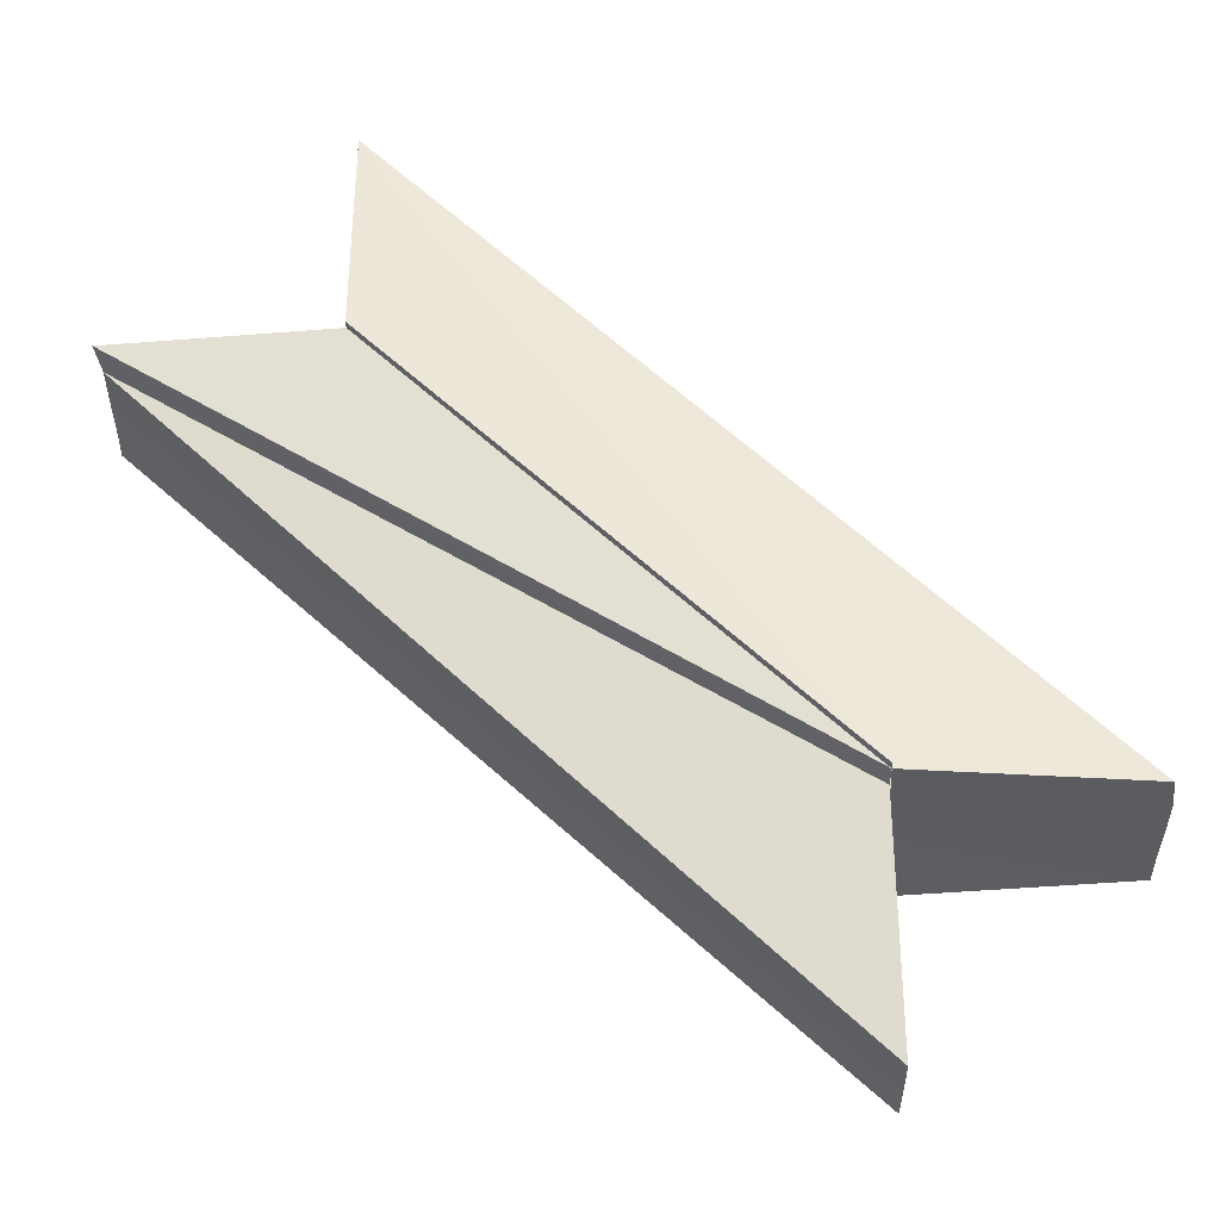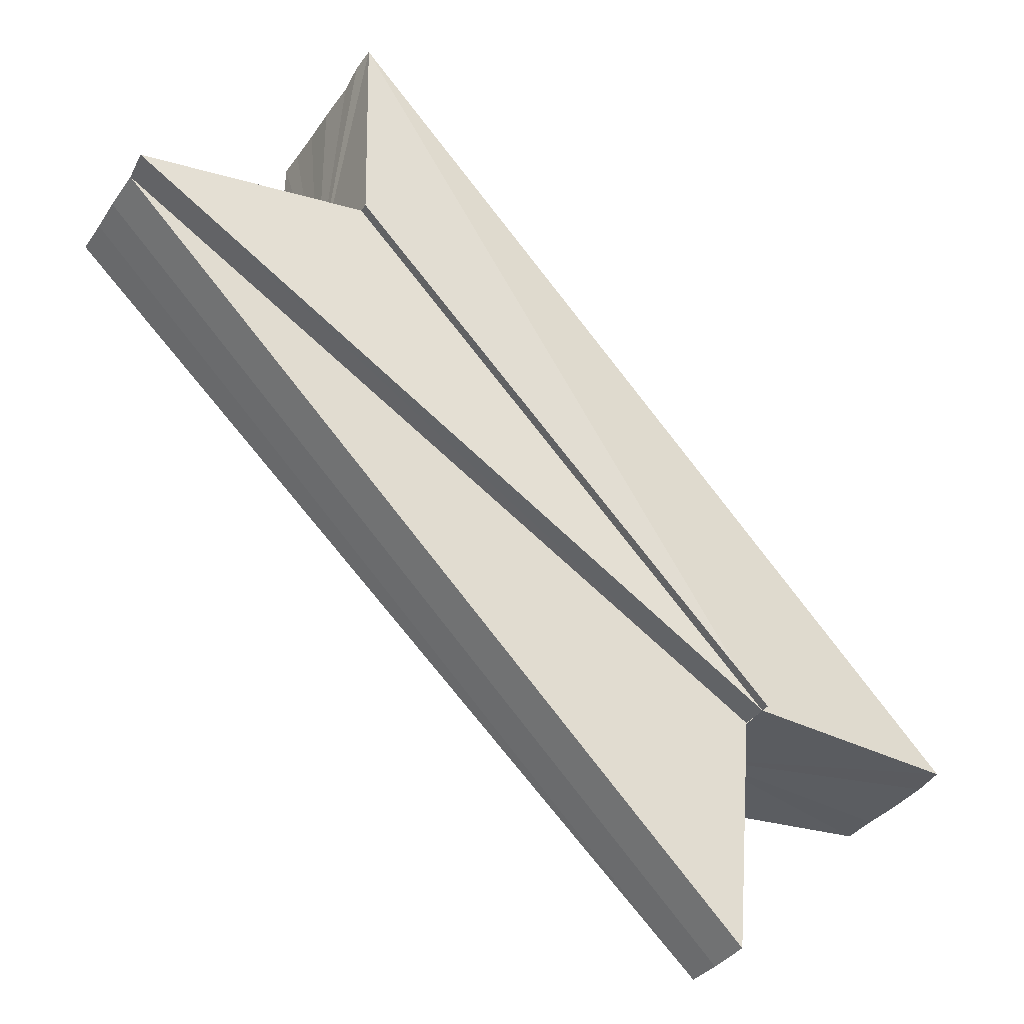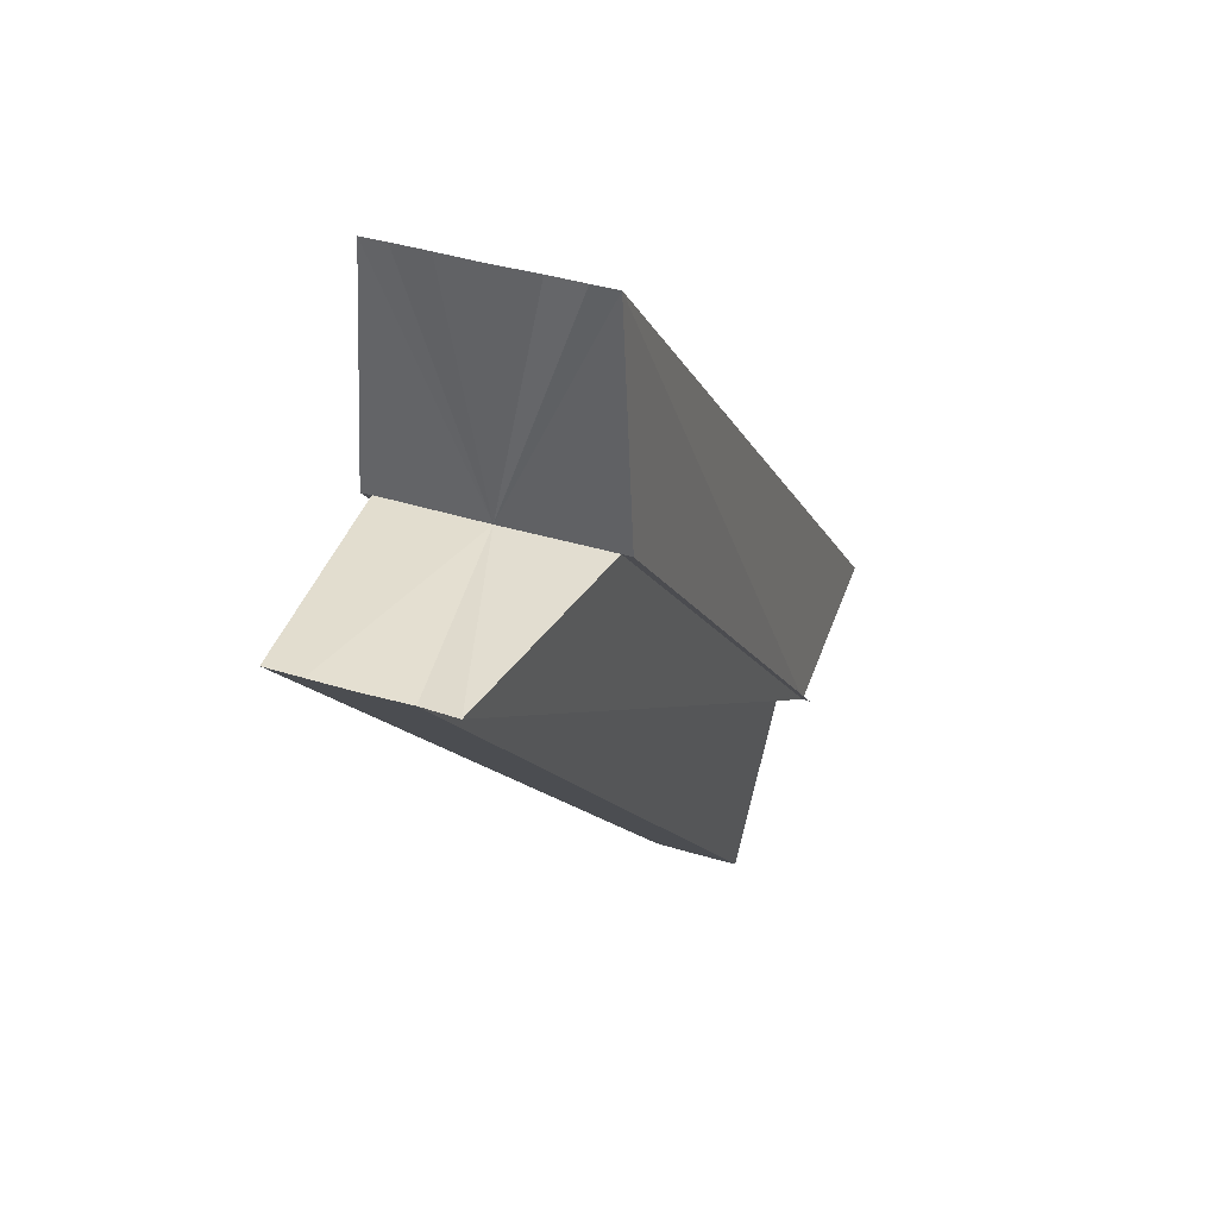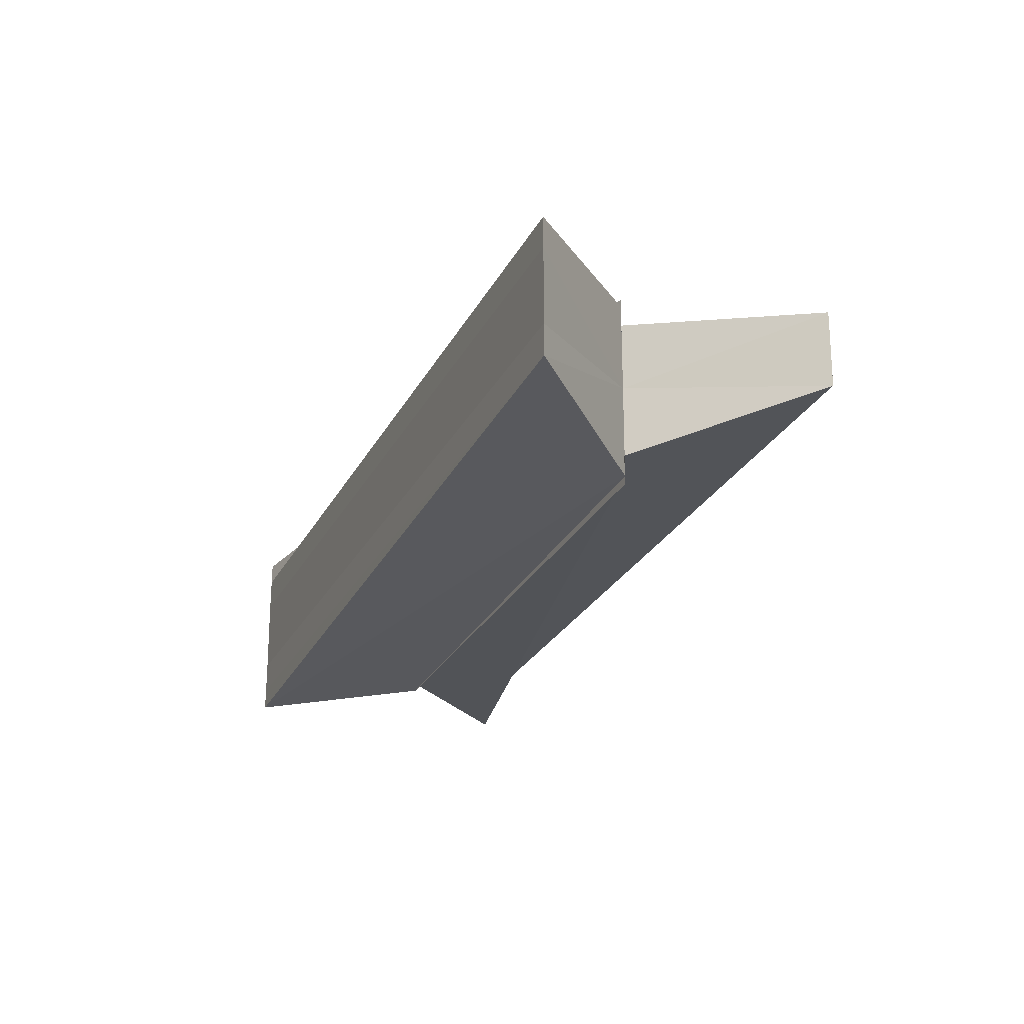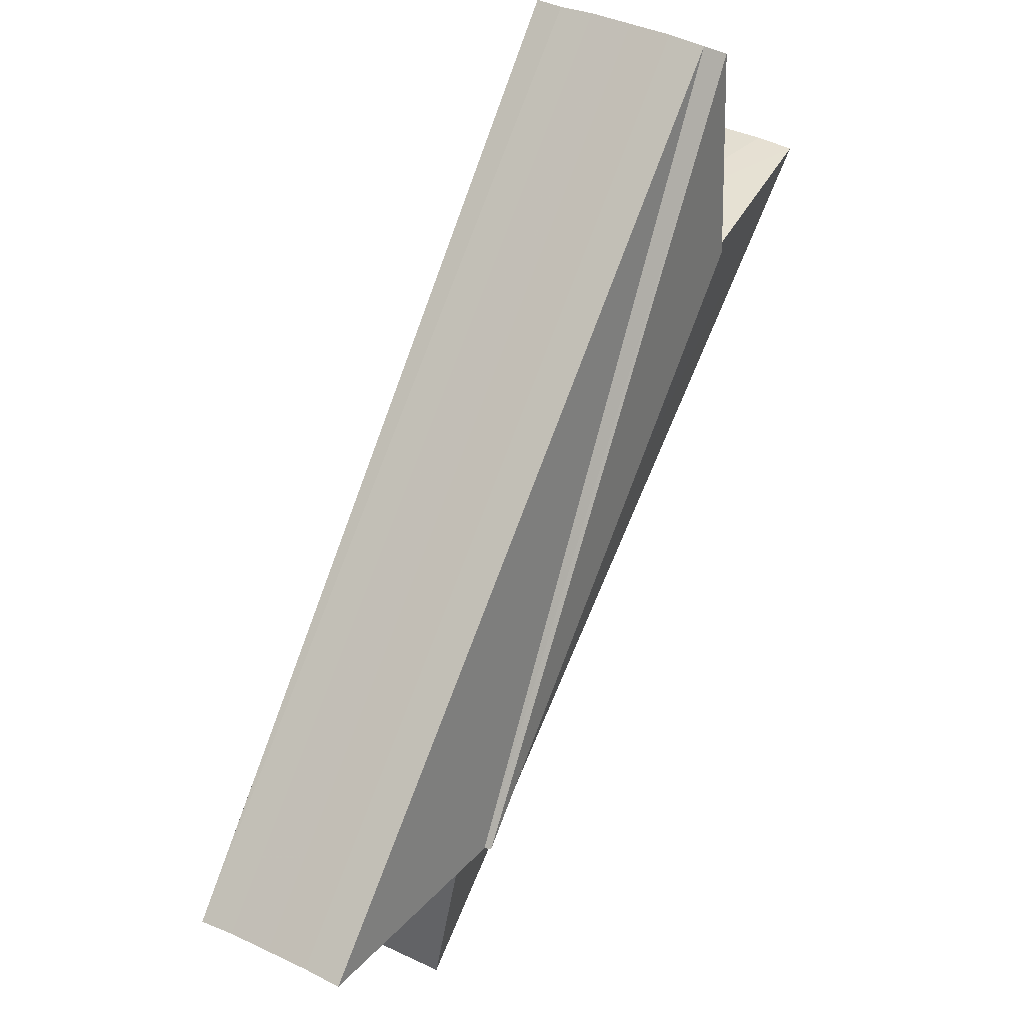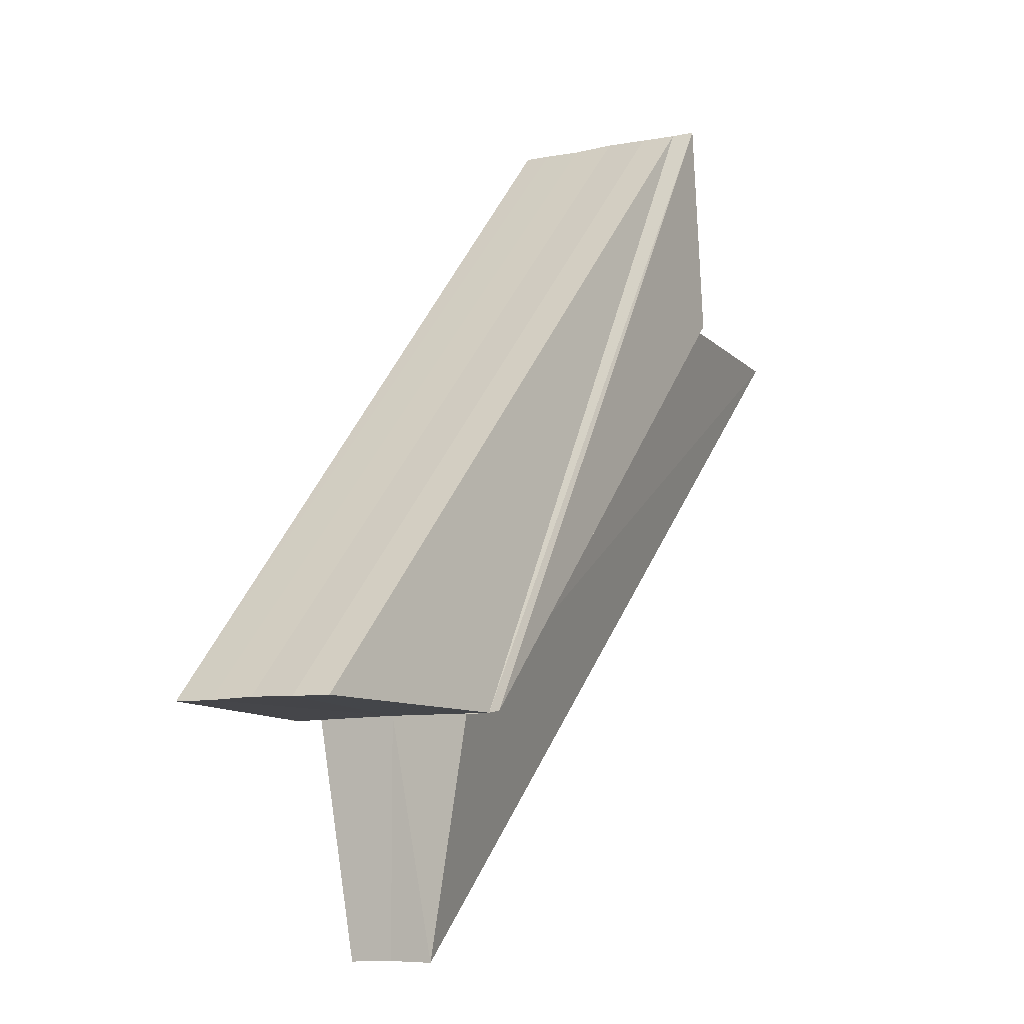
<metadata>
{"format":"obj","ext":"obj","renderer":"f3d","projection":"perspective","resolution":1024,"background":"white","views":[{"elev":-34.5,"azim":-179.5,"up":"+Y"},{"elev":-35.1,"azim":151.3,"up":"+Y"},{"elev":35.6,"azim":112.7,"up":"+Y"},{"elev":-26.1,"azim":-67.4,"up":"+Z"},{"elev":38.1,"azim":-59.2,"up":"+Y"},{"elev":-9.4,"azim":-60.9,"up":"+Y"}]}
</metadata>
<code>
o 7877
v 2174 1863 17.08
v 2174 1863 17.08
v 2174 1863 17.08
v 2174 1863 17.08
v 2174 1863 17.08
v 2174 1863 17.08
v 2174 1863 17.08
v 2174 1863 17.08
v 2174 1863 17.08
v 2174 1863 17.08
v 2174 1863 17.08
v 2174 1863 17.08
v 2174 1863 17.08
v 2174 1863 17.08
v 2174 1863 17.08
v 2174 1863 17.08
v 2174 1863 17.08
v 2174 1863 17.08
v 2174 1863 17.08
v 2174 1863 17.08
v 2174 1863 17.08
v 2174 1863 17.08
v 2174 1863 17.08
v 2174 1863 17.08
v 2174 1863 17.08
v 2174 1863 17.08
v 2174 1863 17.08
v 2174 1863 17.08
v 2174 1863 17.08
v 2174 1863 17.08
v 2174 1863 17.08
v 2174 1863 17.08
v 2174 1863 17.08
v 2174 1863 17.08
v 2174 1863 17.08
v 2174 1863 17.08
v 2174 1863 17.08
v 2174 1863 17.08
v 2174 1863 17.08
v 2174 1863 17.08
v 2174 1863 17.08
v 2174 1863 17.08
v 2174 1863 17.08
v 2174 1863 17.08
v 2174 1863 17.08
v 2174 1863 17.08
v 2174 1863 17.08
v 2174 1863 17.08
v 2174 1863 17.08
v 2174 1863 17.08
v 2174 1863 17.08
v 2174 1863 17.08
v 2174 1863 17.08
v 2174 1863 17.08
v 2174 1863 17.08
v 2174 1863 17.08
v 2174 1863 17.08
v 2174 1863 17.08
v 2174 1863 17.08
v 2174 1863 17.08
v 2174 1863 17.08
v 2174 1863 17.08
v 2174 1863 17.08
v 2174 1863 17.08
v 2174 1863 17.08
v 2174 1863 17.08
v 2174 1863 17.08
v 2174 1863 17.08
v 2174 1863 17.08
v 2174 1863 17.08
v 2174 1863 17.08
v 2174 1863 17.08
v 2174 1863 17.08
v 2174 1863 17.08
v 2174 1863 17.08
v 2174 1863 17.08
v 2174 1863 17.08
v 2174 1863 17.08
v 2174 1863 17.08
v 2174 1863 17.08
v 2174 1863 17.08
v 2174 1863 17.08
v 2174 1863 17.08
v 2174 1863 17.08
v 2174 1863 17.08
v 2174 1863 17.08
v 2174 1863 17.08
v 2174 1863 17.08
v 2174 1863 17.08
v 2174 1863 17.08
v 2174 1863 17.08
v 2174 1863 17.08
v 2174 1863 17.08
v 2174 1863 17.08
v 2174 1863 17.08
f 1 2 3
f 4 2 5
f 2 6 7
f 8 6 9
f 10 7 11
f 10 12 7
f 10 13 12
f 10 14 13
f 10 15 14
f 10 16 15
f 10 17 16
f 18 19 17
f 20 18 21
f 10 22 17
f 23 24 22
f 10 25 26
f 10 26 27
f 10 27 28
f 10 28 29
f 10 29 30
f 10 30 31
f 32 33 30
f 34 32 35
f 36 37 34
f 38 39 36
f 40 41 38
f 42 43 40
f 44 43 45
f 46 44 45
f 47 48 33
f 47 49 48
f 47 50 49
f 47 51 50
f 47 52 51
f 47 53 52
f 54 52 55
f 56 57 55
f 58 59 54
f 60 61 58
f 62 63 60
f 64 65 62
f 65 66 67
f 66 68 69
f 68 70 71
f 70 72 73
f 74 75 76
f 75 77 78
f 77 79 80
f 79 81 82
f 83 84 85
f 86 84 87
f 88 89 90
f 47 91 92
f 47 93 91
f 47 94 93
f 47 95 94

</code>
